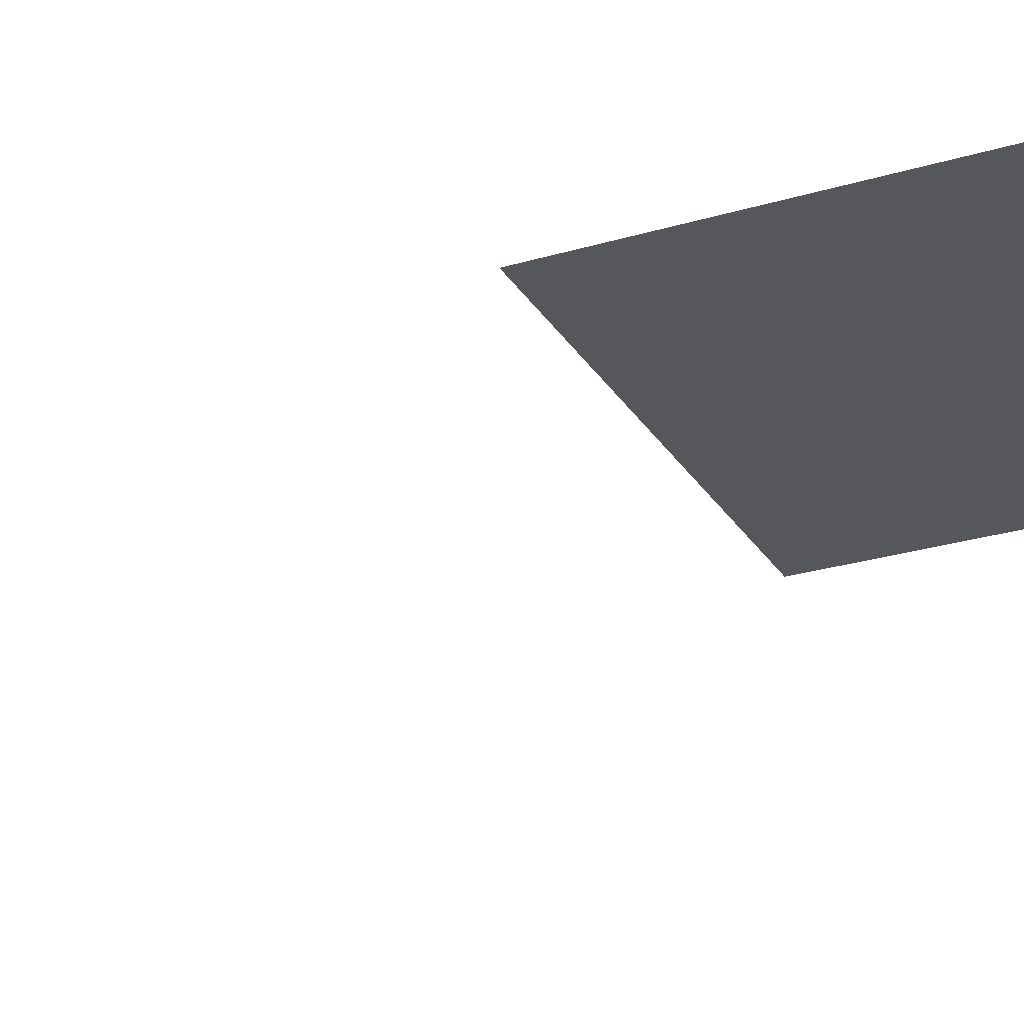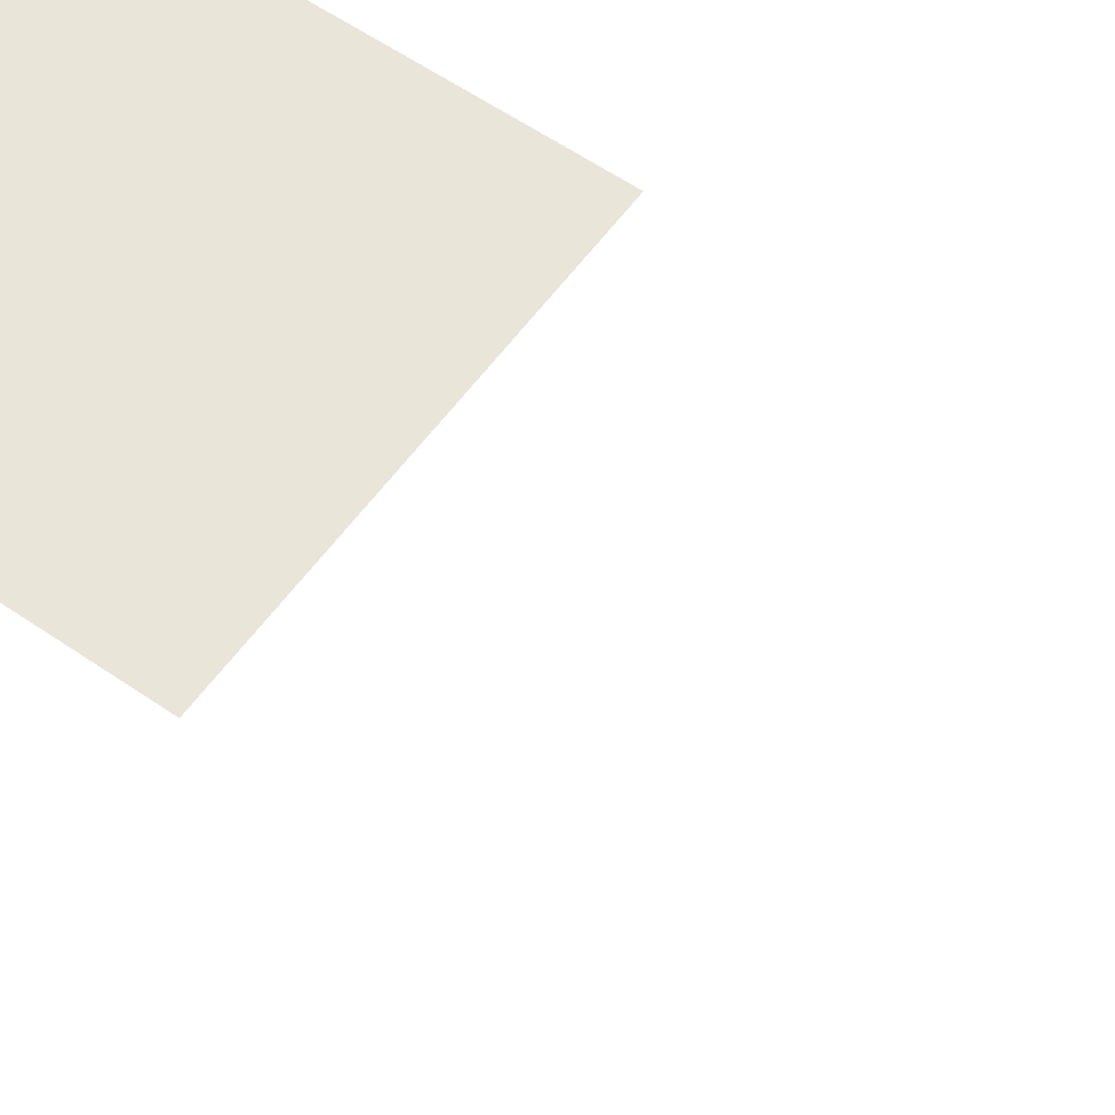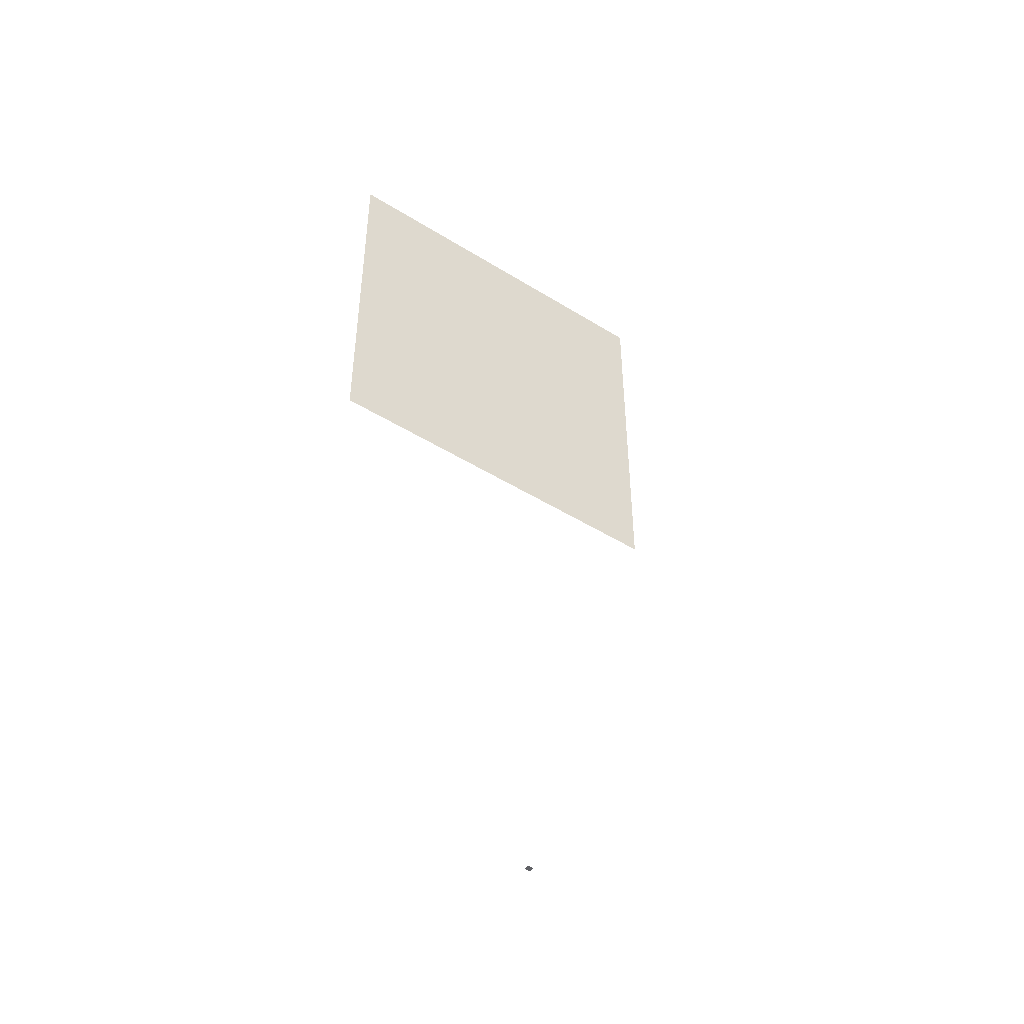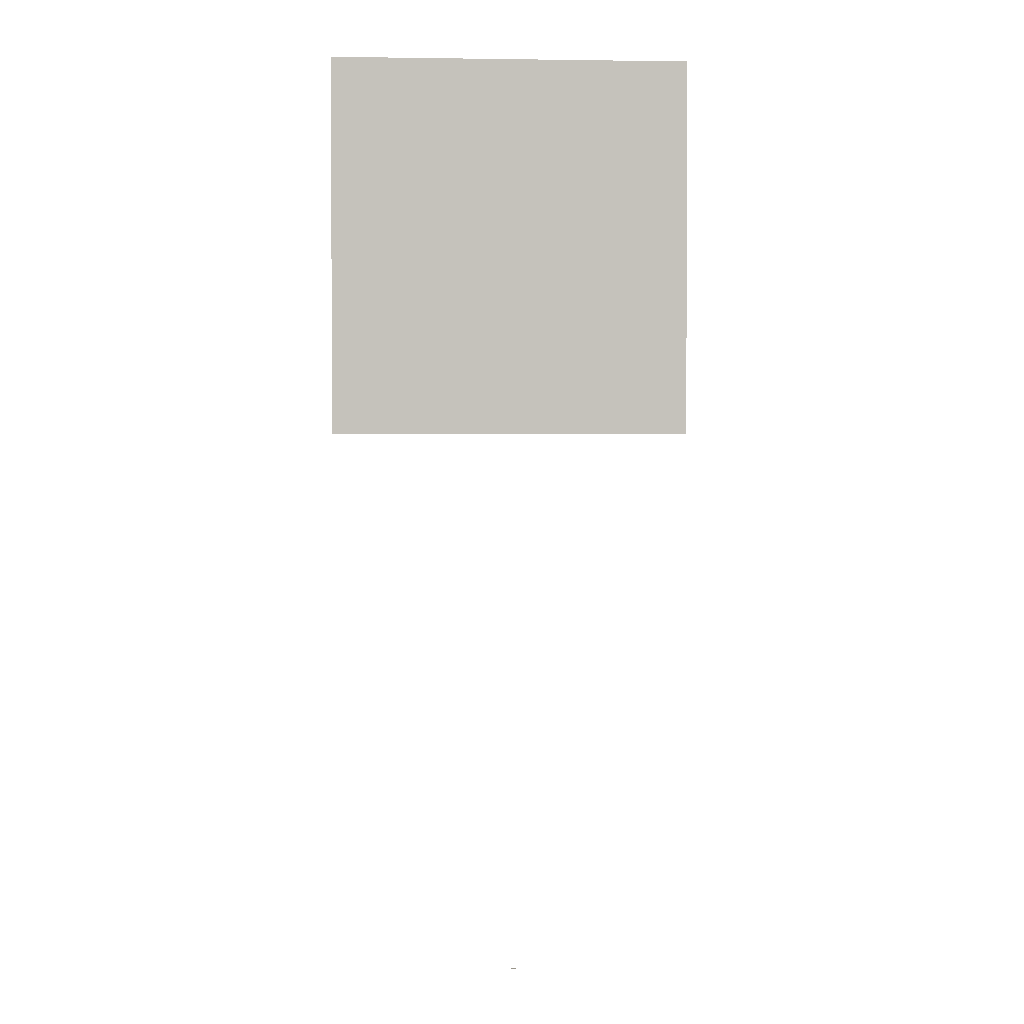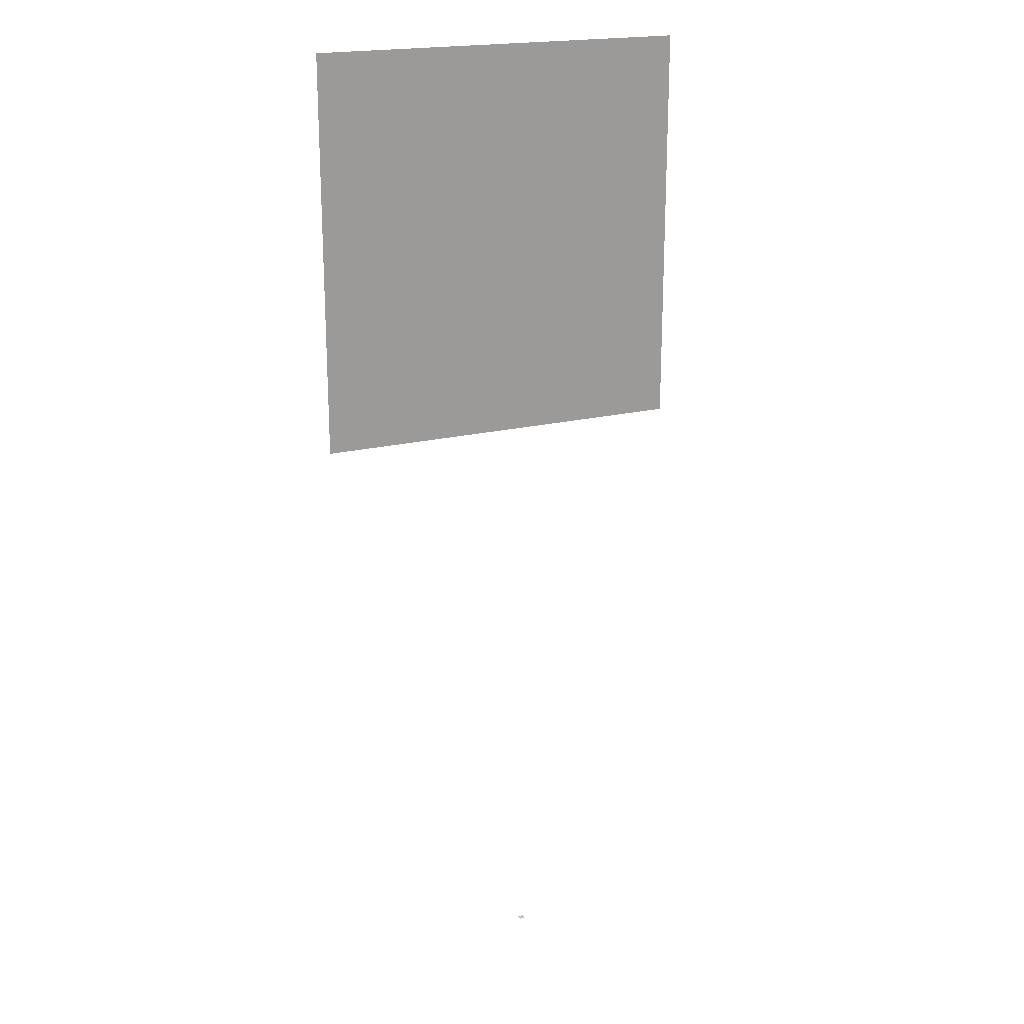
<metadata>
{"format":"obj","ext":"obj","renderer":"f3d","projection":"perspective","resolution":1024,"background":"white","views":[{"elev":-26.9,"azim":-64.9,"up":"+Y"},{"elev":58.0,"azim":125.6,"up":"+Y"},{"elev":-47.8,"azim":-34.9,"up":"+Z"},{"elev":2.2,"azim":-3.8,"up":"+Z"},{"elev":20.2,"azim":-24.2,"up":"+Z"}]}
</metadata>
<code>
o LidMeshLaptopLid_12_1_GeomSubset_4
v 0.000632 0.1772 -0.1719
v -0.000632 0.1772 -0.1719
v 0.000632 0.1784 -0.1719
v -0.000632 0.1784 -0.1719
v 0.000632 0.1772 -0.1719
v -0.000632 0.1772 -0.1719
v 0.000632 0.1784 -0.1719
v -0.000632 0.1784 -0.1719
v 0.000632 0.1772 -0.1719
v -0.000632 0.1772 -0.1719
v 0.000632 0.1784 -0.1719
v -0.000632 0.1784 -0.1719
v 0.000632 0.1772 -0.1719
v -0.000632 0.1772 -0.1719
v 0.000632 0.1784 -0.1719
v -0.000632 0.1784 -0.1719
v 0.000632 0.1772 -0.1719
v -0.000632 0.1772 -0.1719
v 0.000632 0.1784 -0.1719
v -0.000632 0.1784 -0.1719
v 0.000632 0.1772 -0.1719
v -0.000632 0.1772 -0.1719
v 0.000632 0.1784 -0.1719
v -0.000632 0.1784 -0.1719
v 0.2441 0.1814 0.1653
v 0.2398 0.1856 0.1653
v 0.2333 0.1883 0.1653
v 0.2257 0.1893 0.1653
v 0.2257 0.1883 0.1729
v 0.2257 0.1856 0.1793
v 0.2257 0.1814 0.1836
v 0.2257 0.1814 -0.1782
v 0.2257 0.1856 -0.1739
v 0.2257 0.1883 -0.1674
v 0.2257 0.1893 -0.1598
v 0.2333 0.1883 -0.1598
v 0.2398 0.1856 -0.1598
v 0.2441 0.1814 -0.1598
v 0.2326 0.181 0.1826
v 0.2392 0.1803 0.1787
v 0.2431 0.181 0.1721
v 0.2392 0.1852 0.1711
v 0.2326 0.1877 0.1721
v 0.2316 0.1852 0.1787
v 0.2372 0.1839 0.1767
v 0.2431 0.181 -0.1667
v 0.2392 0.1803 -0.1732
v 0.2326 0.181 -0.1772
v 0.2316 0.1852 -0.1732
v 0.2326 0.1877 -0.1667
v 0.2392 0.1852 -0.1656
v 0.2372 0.1839 -0.1713
v -2.7e-05 0.1814 0.1836
v -2.7e-05 0.1856 0.1793
v -2.7e-05 0.1883 0.1729
v -2.7e-05 0.1893 0.1653
v -2.7e-05 0.1893 -0.1598
v -2.7e-05 0.1883 -0.1674
v -2.7e-05 0.1856 -0.1739
v -2.7e-05 0.1814 -0.1782
v -0.244 0.1814 0.1653
v -0.2397 0.1856 0.1653
v -0.2332 0.1883 0.1653
v -0.2256 0.1893 0.1653
v -0.2256 0.1883 0.1729
v -0.2256 0.1856 0.1793
v -0.2256 0.1814 0.1836
v -0.2256 0.1814 -0.1782
v -0.2256 0.1856 -0.1739
v -0.2256 0.1883 -0.1674
v -0.2256 0.1893 -0.1598
v -0.2332 0.1883 -0.1598
v -0.2397 0.1856 -0.1598
v -0.244 0.1814 -0.1598
v -0.2325 0.181 0.1826
v -0.239 0.1803 0.1787
v -0.243 0.181 0.1721
v -0.239 0.1852 0.1711
v -0.2325 0.1877 0.1721
v -0.2314 0.1852 0.1787
v -0.2371 0.1839 0.1767
v -0.243 0.181 -0.1667
v -0.239 0.1803 -0.1732
v -0.2325 0.181 -0.1772
v -0.2314 0.1852 -0.1732
v -0.2325 0.1877 -0.1667
v -0.239 0.1852 -0.1656
v -0.2371 0.1839 -0.1713
v 0.2456 0.1702 -0.1598
v 0.2456 0.1702 0.1653
v 0.2333 0.1702 0.1836
v 0.2257 0.1702 0.1851
v 0.2398 0.1702 0.1793
v 0.2441 0.1702 0.1729
v 0.2441 0.1702 -0.1674
v 0.2398 0.1702 -0.1739
v 0.2333 0.1702 -0.1782
v 0.2257 0.1702 -0.1797
v 3.5e-05 0.1702 0.1851
v 3.5e-05 0.1702 -0.1797
v -0.2455 0.1702 0.1653
v -0.2455 0.1702 -0.1598
v -0.2256 0.1702 0.1851
v -0.2332 0.1702 0.1836
v -0.2397 0.1702 0.1793
v -0.244 0.1702 0.1729
v -0.244 0.1702 -0.1674
v -0.2397 0.1702 -0.1739
v -0.2332 0.1702 -0.1782
v -0.2256 0.1702 -0.1797
v 6.5e-05 0.1702 0.1653
v 6.5e-05 0.1702 0.1836
v 6.5e-05 0.1702 0.1793
v 6.5e-05 0.1702 0.1729
v 6.5e-05 0.1702 -0.1674
v 6.5e-05 0.1702 -0.1598
v 6.5e-05 0.1702 -0.1739
v 6.5e-05 0.1702 -0.1782
v -0.2205 0.1702 -0.1598
v -0.2205 0.1702 -0.1674
v -0.2205 0.1702 -0.1739
v -0.2205 0.1702 -0.1782
v -0.2205 0.1702 -0.1797
v -0.2205 0.1814 -0.1782
v -0.2205 0.1856 -0.1739
v -0.2205 0.1883 -0.1674
v -0.2205 0.1893 -0.1598
v -0.2205 0.1893 0.1653
v -0.2205 0.1883 0.1729
v -0.2205 0.1856 0.1793
v -0.2205 0.1814 0.1836
v -0.2205 0.1702 0.1851
v -0.2205 0.1702 0.1836
v -0.2205 0.1702 0.1793
v -0.2205 0.1702 0.1729
v -0.2205 0.1702 0.1653
v 0.2205 0.1702 0.1653
v 0.2205 0.1702 0.1729
v 0.2205 0.1702 0.1793
v 0.2205 0.1702 0.1836
v 0.2205 0.1702 0.1851
v 0.2205 0.1814 0.1836
v 0.2205 0.1856 0.1793
v 0.2205 0.1883 0.1729
v 0.2205 0.1893 0.1653
v 0.2205 0.1893 -0.1598
v 0.2205 0.1883 -0.1674
v 0.2205 0.1856 -0.1739
v 0.2205 0.1814 -0.1782
v 0.2205 0.1702 -0.1797
v 0.2205 0.1702 -0.1782
v 0.2205 0.1702 -0.1739
v 0.2205 0.1702 -0.1674
v 0.2205 0.1702 -0.1598
v 0.2205 0.1702 -0.1362
v 0.2456 0.1702 -0.1362
v 0.2441 0.1814 -0.1362
v 0.2398 0.1856 -0.1362
v 0.2333 0.1883 -0.1362
v 0.2257 0.1893 -0.1362
v 0.2205 0.1893 -0.1362
v -2.7e-05 0.1893 -0.1362
v -0.2205 0.1893 -0.1362
v -0.2256 0.1893 -0.1362
v -0.2332 0.1883 -0.1362
v -0.2397 0.1856 -0.1362
v -0.244 0.1814 -0.1362
v -0.2455 0.1702 -0.1362
v -0.2205 0.1702 -0.1362
v 6.5e-05 0.1702 -0.1362
v -0.2205 0.1745 -0.1362
v 6.5e-05 0.1745 -0.1362
v -0.2205 0.1745 0.1653
v 6.5e-05 0.1745 0.1653
v 0.2205 0.1745 -0.1362
v 0.2205 0.1745 0.1653
v -0.04354 0.1901 -0.04294
v 0.04354 0.1901 -0.04294
v -0.04354 0.1901 0.04839
v 0.04354 0.1901 0.04839
v -0.2205 0.1743 -0.1362
v 6.5e-05 0.1743 -0.1362
v -0.2205 0.1743 0.1653
v 6.5e-05 0.1743 0.1653
v 0.2205 0.1743 -0.1362
v 0.2205 0.1743 0.1653
f 17 18 20 19
f 21 22 24 23
f 177 178 180 179

</code>
